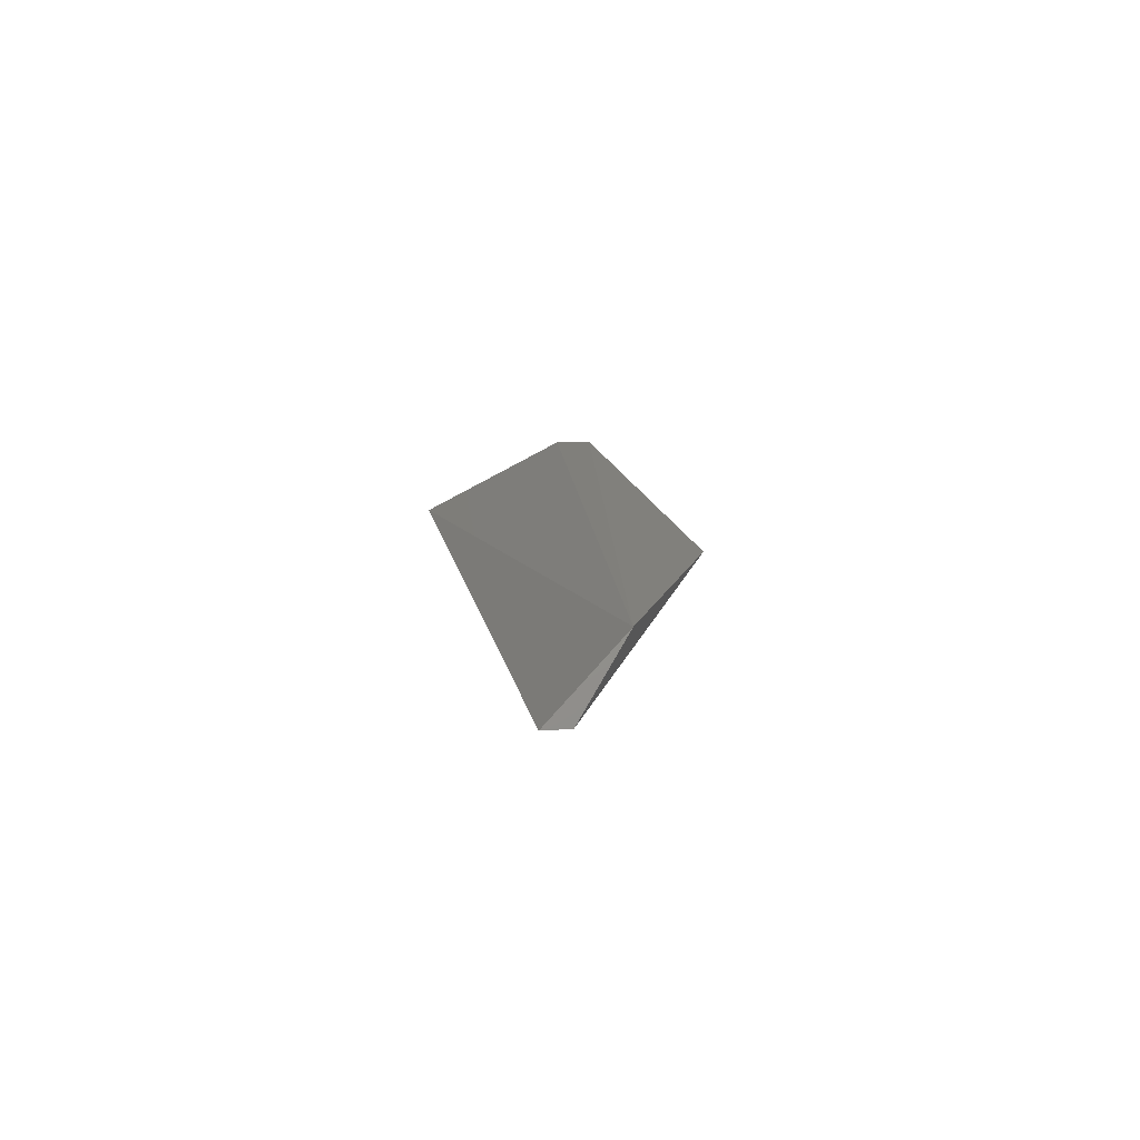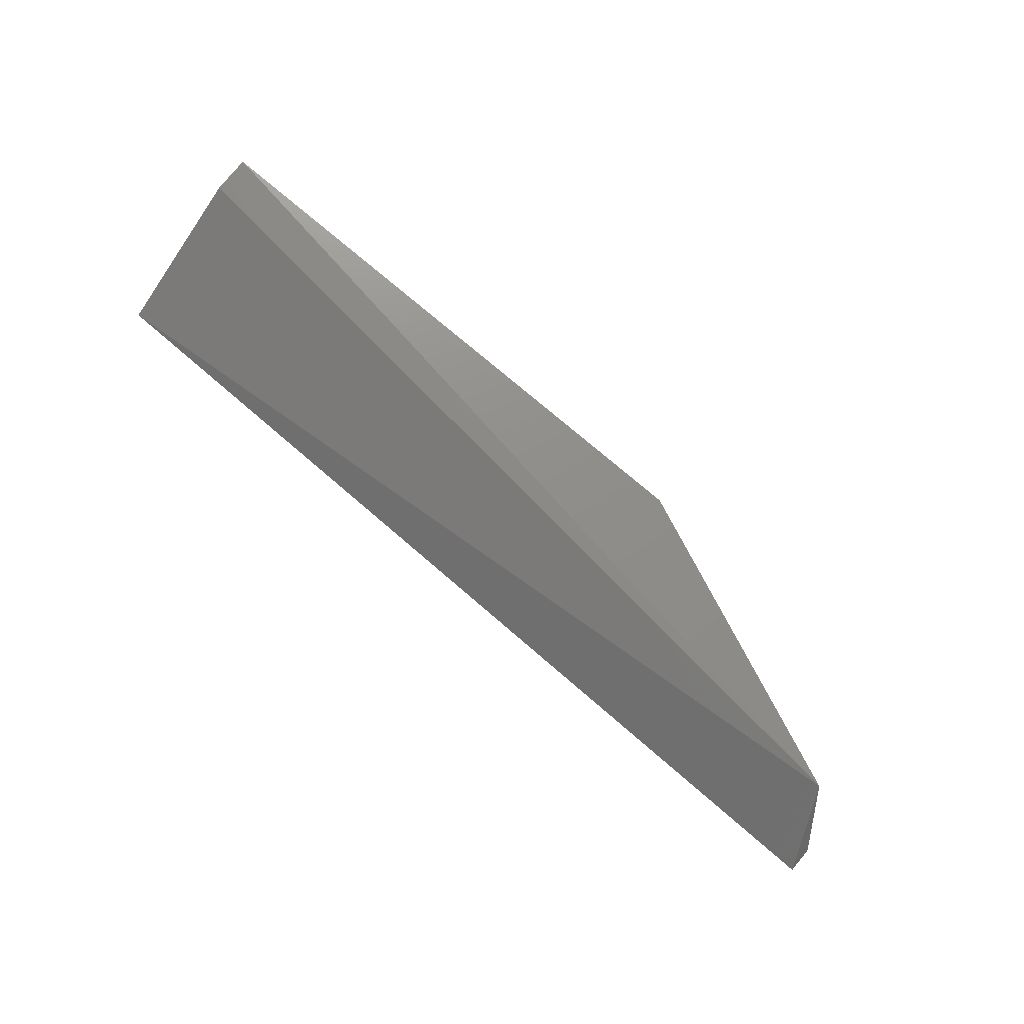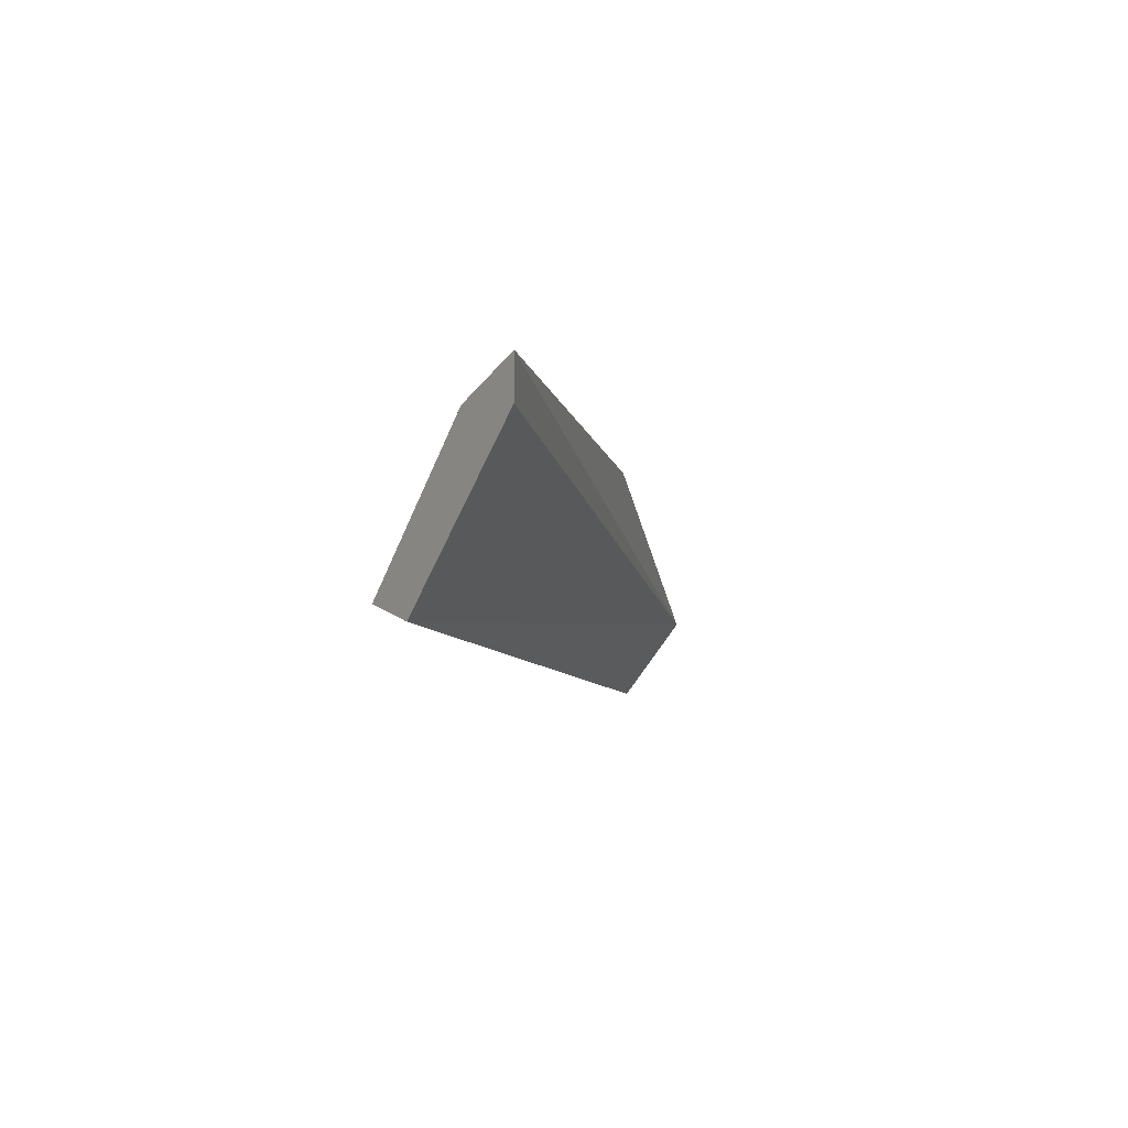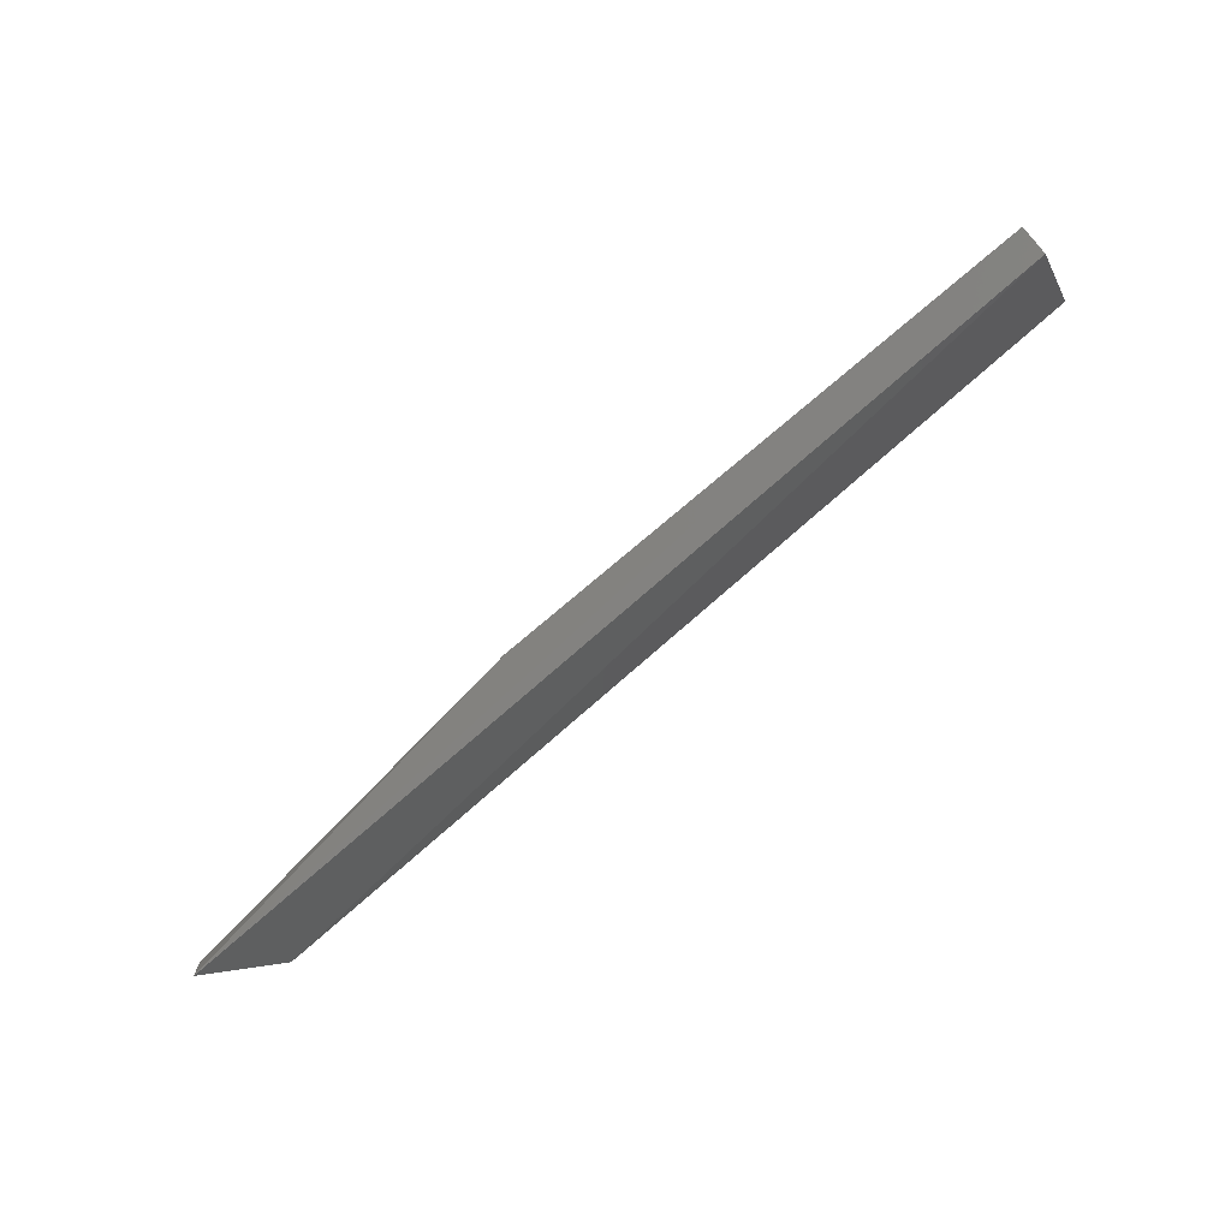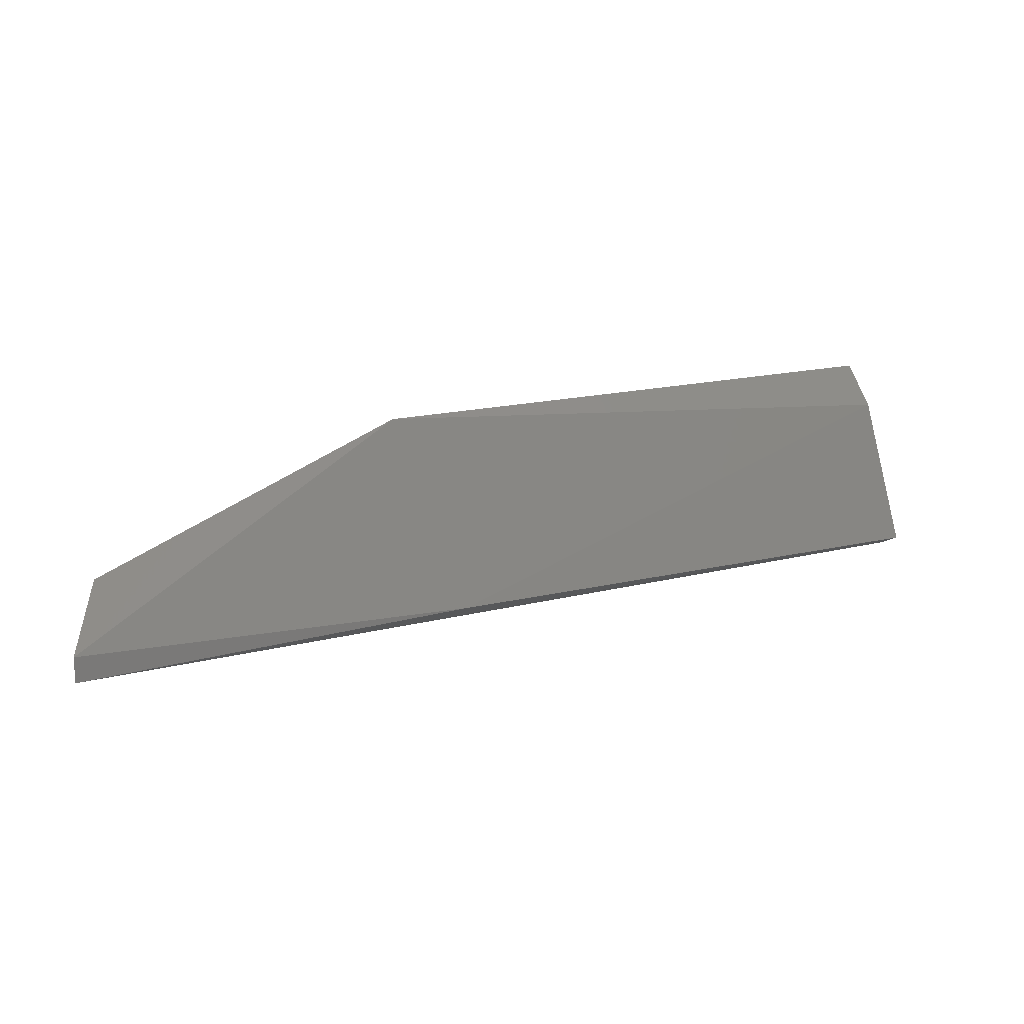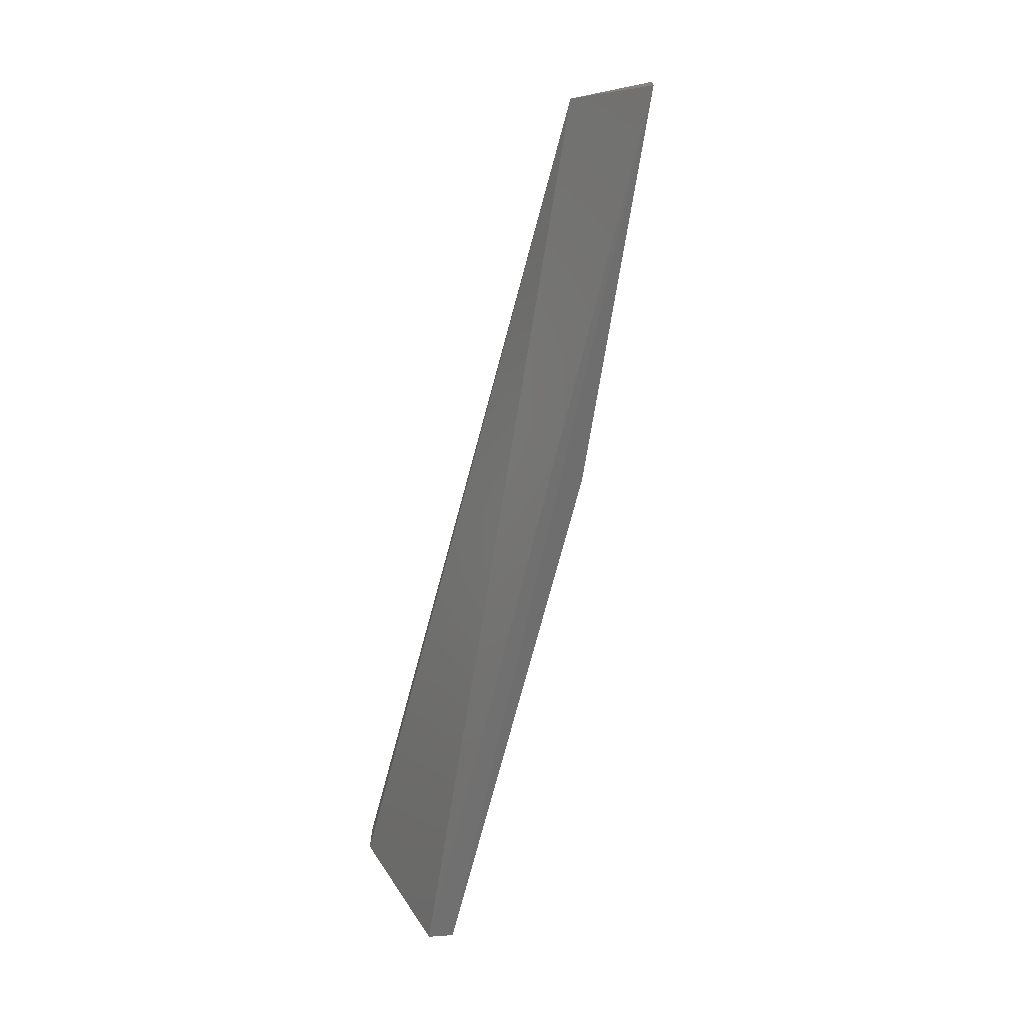
<metadata>
{"format":"stl","ext":"stl","renderer":"f3d","projection":"perspective","resolution":1024,"background":"white","views":[{"elev":12.6,"azim":-99.8,"up":"+Y"},{"elev":79.5,"azim":-140.3,"up":"+Y"},{"elev":-6.2,"azim":100.7,"up":"+Z"},{"elev":-73.7,"azim":40.5,"up":"+Z"},{"elev":16.2,"azim":-26.7,"up":"+Z"},{"elev":-69.7,"azim":-104.3,"up":"+Z"}]}
</metadata>
<code>
# stl→obj: 10 verts, 16 faces
v 0.02813 0.3272 0.446
v 0.02813 0.3167 0.4229
v 0.02813 0.3209 0.4208
v 0.02813 0.3335 0.446
v 0.02813 0.3335 0.4523
v -0.06647 0.3314 0.4523
v -0.117 0.3335 0.4313
v -0.1233 0.323 0.4229
v -0.06017 0.3167 0.4229
v -0.1233 0.323 0.4187
f 1 2 3
f 1 3 4
f 4 5 1
f 6 7 8
f 4 3 7
f 5 4 7
f 5 7 6
f 5 6 1
f 9 2 1
f 9 1 6
f 9 6 8
f 10 8 7
f 10 7 3
f 10 3 2
f 10 2 9
f 10 9 8

</code>
